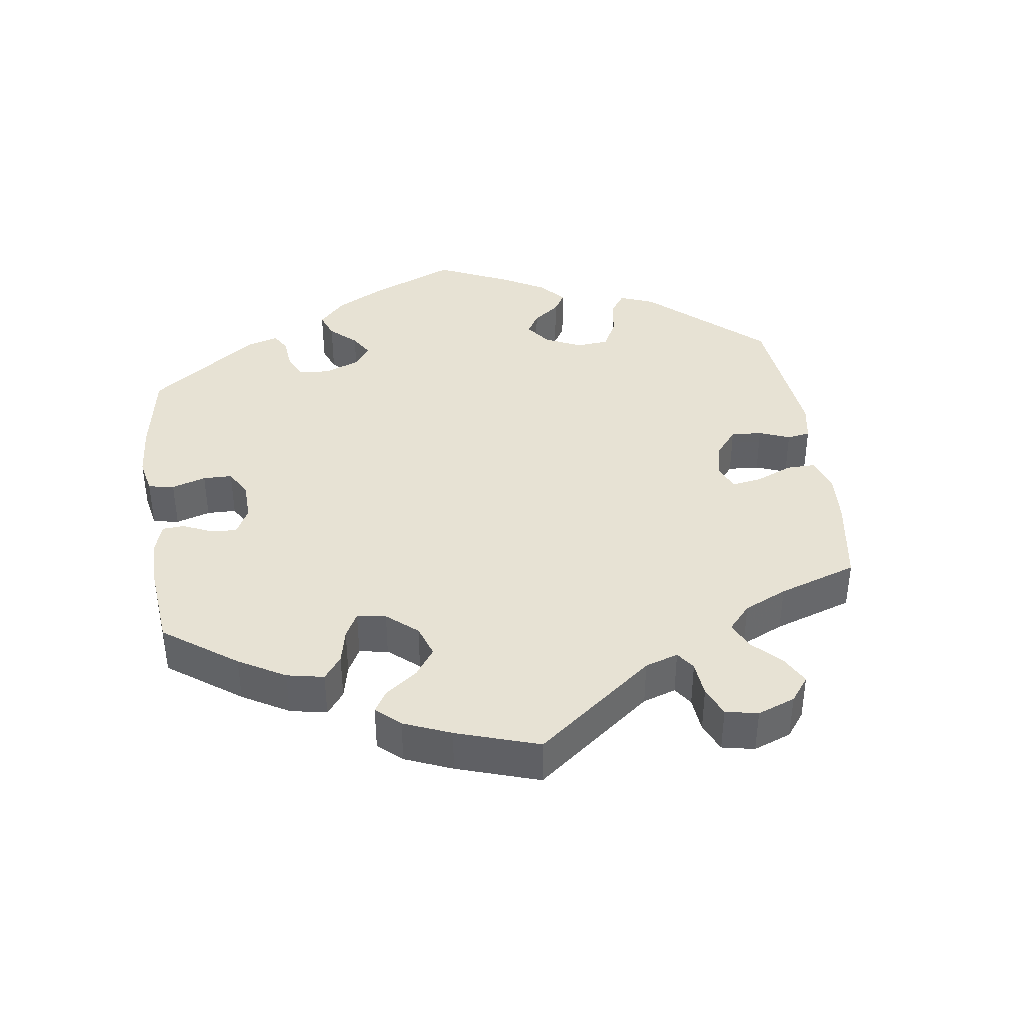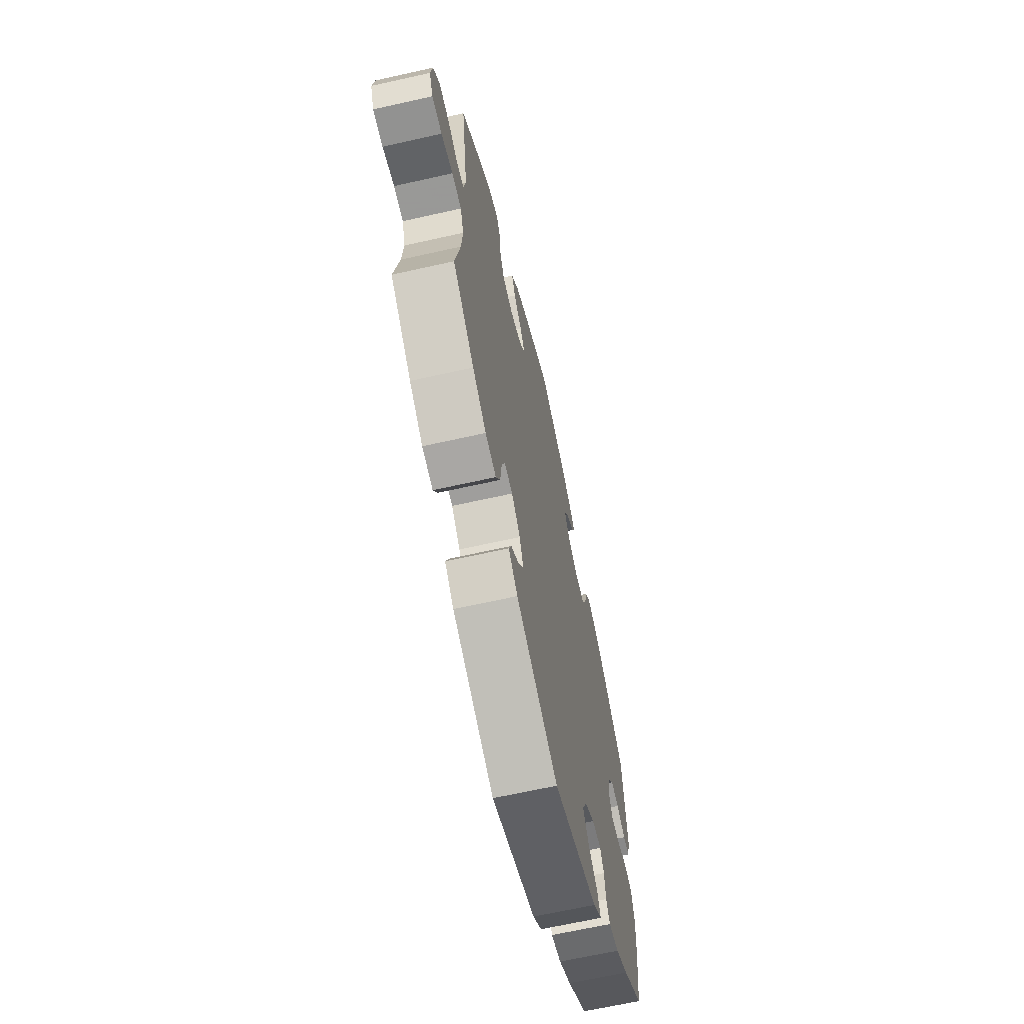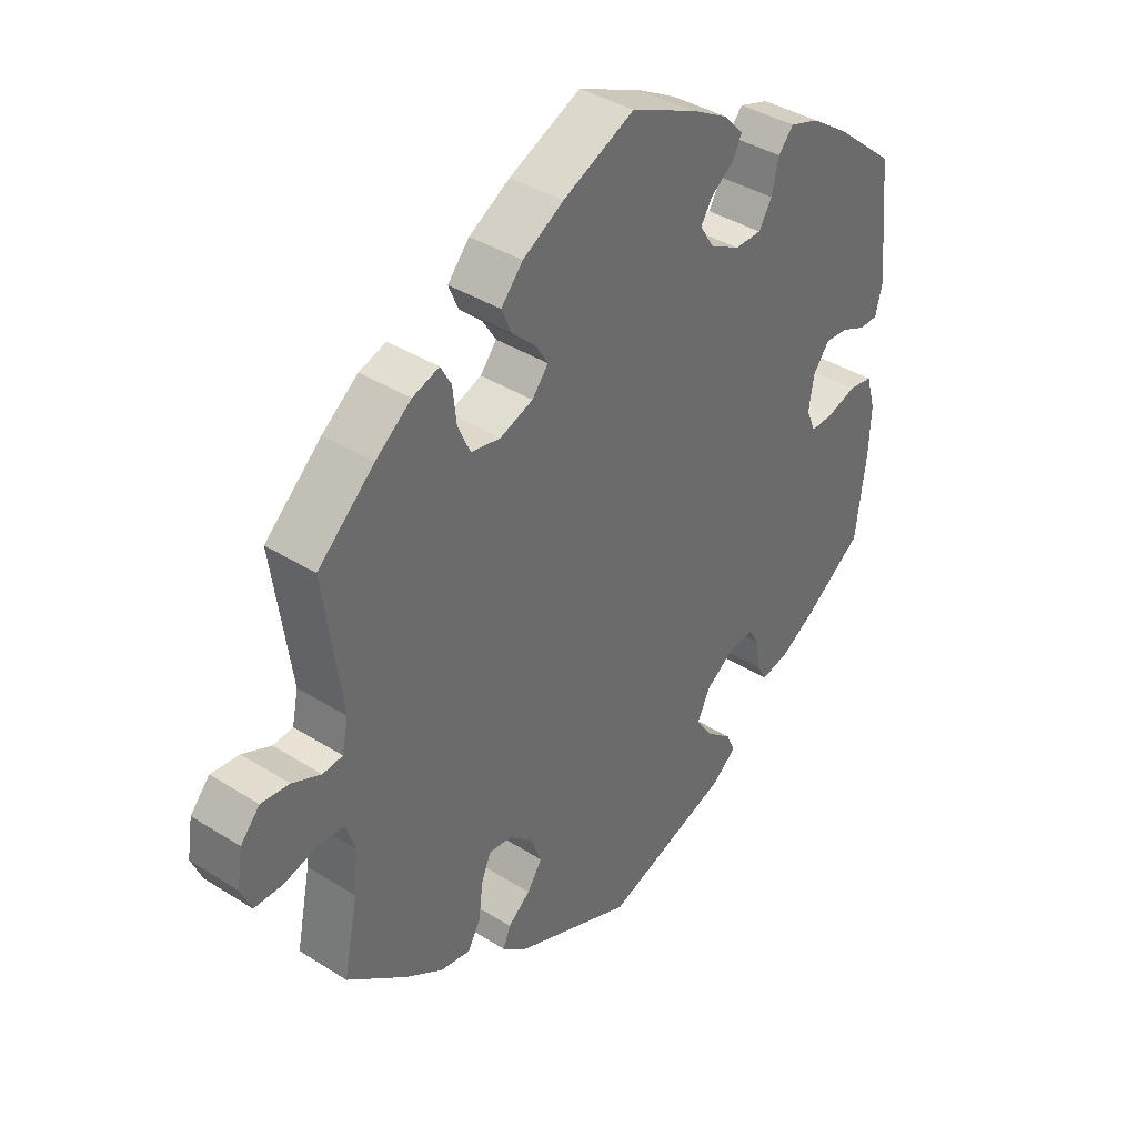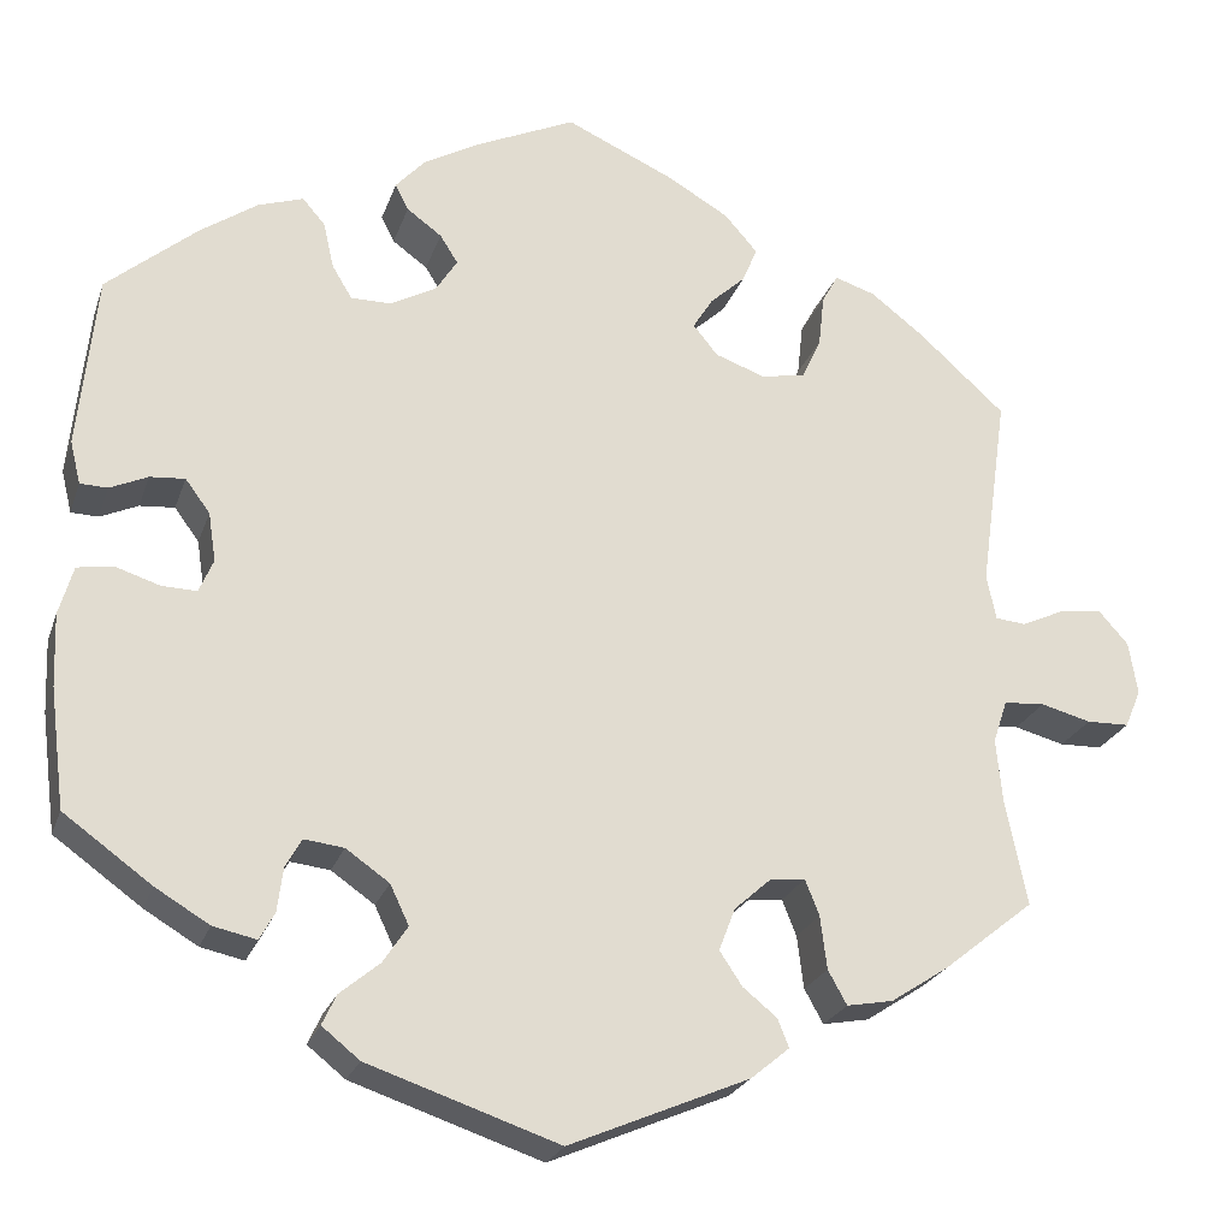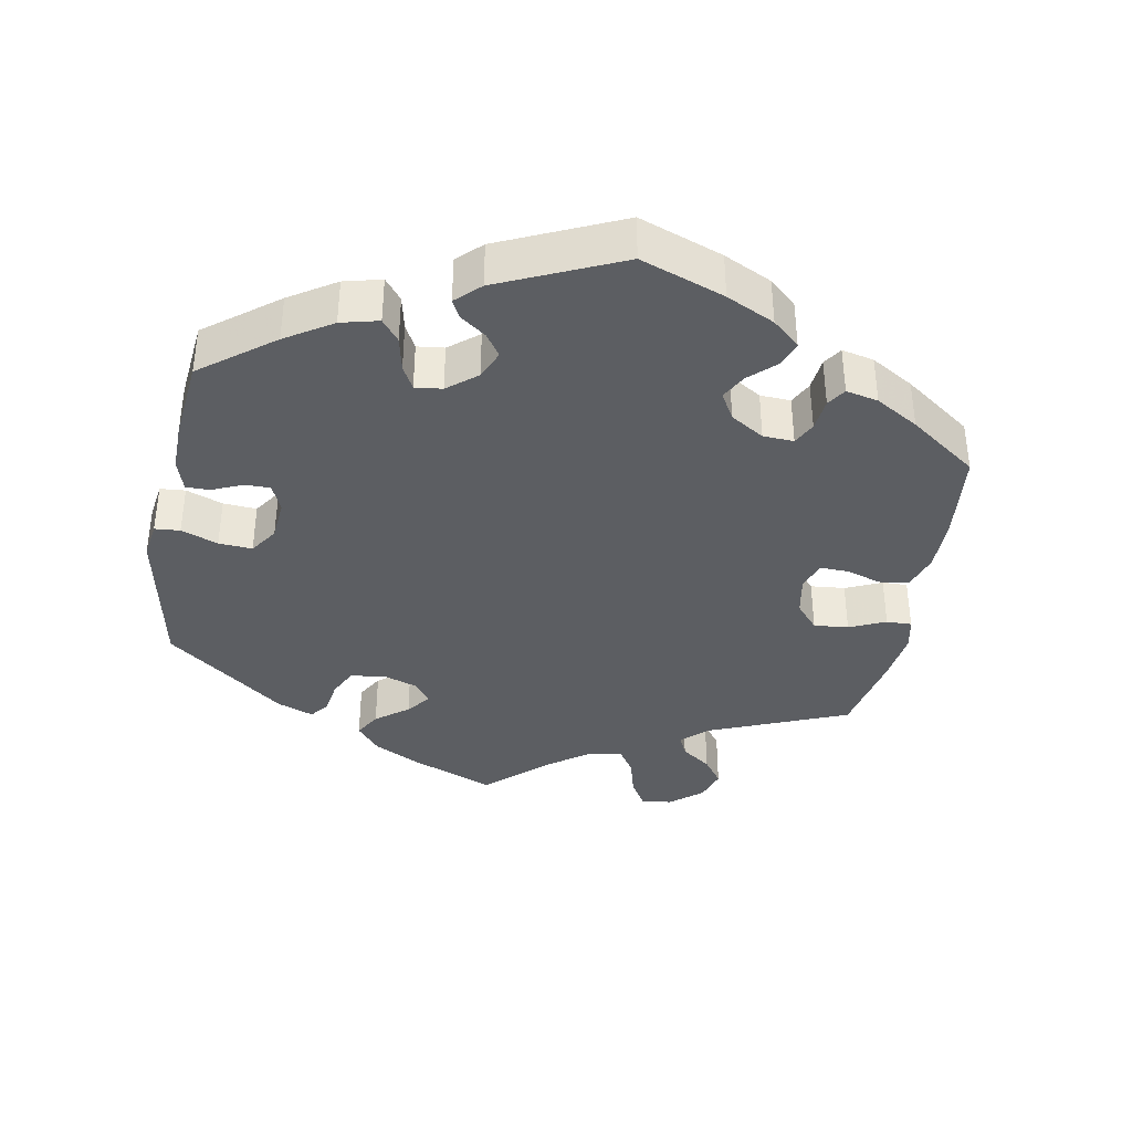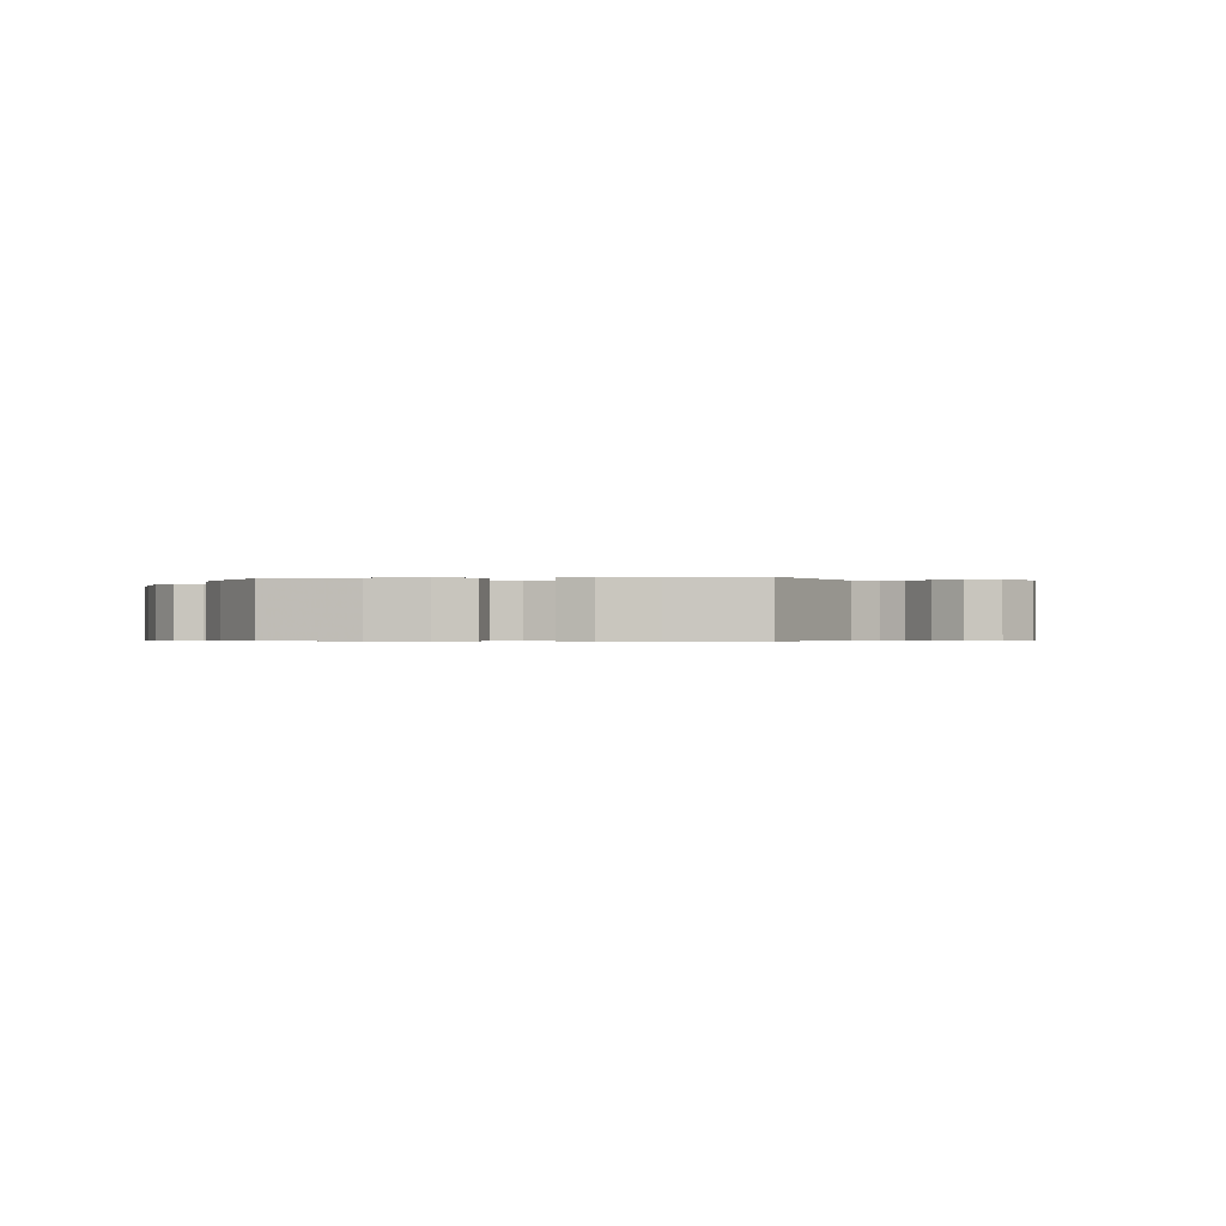
<metadata>
{"format":"obj","ext":"obj","renderer":"f3d","projection":"perspective","resolution":1024,"background":"white","views":[{"elev":40.0,"azim":52.0,"up":"+Y"},{"elev":-65.0,"azim":102.8,"up":"+Z"},{"elev":39.0,"azim":128.4,"up":"+Z"},{"elev":-23.7,"azim":-16.5,"up":"+Z"},{"elev":-38.0,"azim":-70.4,"up":"+Y"},{"elev":-0.5,"azim":37.1,"up":"+Y"}]}
</metadata>
<code>
v -0.517 0.07 -0.162
v -0.52 0.07 -0.085
v -0.505 0.07 -0.033
v -0.467 0.07 -0.027
v -0.42 0.07 -0.042
v -0.383 0.07 -0.043
v -0.368 0.07 -0.008
v -0.376 0.07 0.044
v -0.402 0.07 0.079
v -0.439 0.07 0.076
v -0.479 0.07 0.058
v -0.508 0.07 0.059
v -0.519 0.07 0.104
v -0.5 0.07 0.289
v -0.405 0.07 0.369
v -0.344 0.07 0.411
v -0.296 0.07 0.427
v -0.272 0.07 0.399
v -0.261 0.07 0.35
v -0.24 0.07 0.315
v -0.197 0.07 0.315
v -0.149 0.07 0.341
v -0.126 0.07 0.377
v -0.145 0.07 0.407
v -0.182 0.07 0.434
v -0.196 0.07 0.462
v -0.165 0.07 0.496
v -0.105 0.07 0.53
v 0 0.07 0.578
v 0.115 0.07 0.526
v 0.18 0.07 0.488
v 0.215 0.07 0.448
v 0.199 0.07 0.41
v 0.162 0.07 0.376
v 0.141 0.07 0.342
v 0.167 0.07 0.31
v 0.22 0.07 0.291
v 0.267 0.07 0.3
v 0.287 0.07 0.344
v 0.293 0.07 0.399
v 0.31 0.07 0.43
v 0.353 0.07 0.416
v 0.41 0.07 0.372
v 0.501 0.07 0.29
v 0.472 0.07 0.083
v 0.482 0.07 0.035
v 0.514 0.07 0.032
v 0.56 0.07 0.053
v 0.605 0.07 0.058
v 0.636 0.07 0.023
v 0.645 0.07 -0.033
v 0.628 0.07 -0.073
v 0.583 0.07 -0.074
v 0.53 0.07 -0.06
v 0.487 0.07 -0.063
v 0.472 0.07 -0.108
v 0.478 0.07 -0.174
v 0.501 0.07 -0.288
v 0.405 0.07 -0.365
v 0.344 0.07 -0.405
v 0.295 0.07 -0.414
v 0.275 0.07 -0.378
v 0.268 0.07 -0.322
v 0.253 0.07 -0.284
v 0.216 0.07 -0.288
v 0.177 0.07 -0.323
v 0.16 0.07 -0.368
v 0.184 0.07 -0.404
v 0.22 0.07 -0.433
v 0.232 0.07 -0.463
v 0.191 0.07 -0.497
v 0.001 0.07 -0.578
v -0.201 0.07 -0.51
v -0.241 0.07 -0.478
v -0.226 0.07 -0.446
v -0.184 0.07 -0.411
v -0.158 0.07 -0.372
v -0.178 0.07 -0.33
v -0.224 0.07 -0.298
v -0.266 0.07 -0.293
v -0.283 0.07 -0.323
v -0.289 0.07 -0.37
v -0.305 0.07 -0.399
v -0.351 0.07 -0.389
v -0.408 0.07 -0.355
v -0.501 0.07 -0.288
v -0.517 0 -0.162
v -0.52 0 -0.085
v -0.505 0 -0.033
v -0.467 0 -0.027
v -0.42 0 -0.042
v -0.383 0 -0.043
v -0.368 0 -0.008
v -0.376 0 0.044
v -0.402 0 0.079
v -0.439 0 0.076
v -0.479 0 0.058
v -0.508 0 0.059
v -0.519 0 0.104
v -0.5 0 0.289
v -0.405 0 0.369
v -0.344 0 0.411
v -0.296 0 0.427
v -0.272 0 0.399
v -0.261 0 0.35
v -0.24 0 0.315
v -0.197 0 0.315
v -0.149 0 0.341
v -0.126 0 0.377
v -0.145 0 0.407
v -0.182 0 0.434
v -0.196 0 0.462
v -0.165 0 0.496
v -0.105 0 0.53
v 0 0 0.578
v 0.115 0 0.526
v 0.18 0 0.488
v 0.215 0 0.448
v 0.199 0 0.41
v 0.162 0 0.376
v 0.141 0 0.342
v 0.167 0 0.31
v 0.22 0 0.291
v 0.267 0 0.3
v 0.287 0 0.344
v 0.293 0 0.399
v 0.31 0 0.43
v 0.353 0 0.416
v 0.41 0 0.372
v 0.501 0 0.29
v 0.472 0 0.083
v 0.482 0 0.035
v 0.514 0 0.032
v 0.56 0 0.053
v 0.605 0 0.058
v 0.636 0 0.023
v 0.645 0 -0.033
v 0.628 0 -0.073
v 0.583 0 -0.074
v 0.53 0 -0.06
v 0.487 0 -0.063
v 0.472 0 -0.108
v 0.478 0 -0.174
v 0.501 0 -0.288
v 0.405 0 -0.365
v 0.344 0 -0.405
v 0.295 0 -0.414
v 0.275 0 -0.378
v 0.268 0 -0.322
v 0.253 0 -0.284
v 0.216 0 -0.288
v 0.177 0 -0.323
v 0.16 0 -0.368
v 0.184 0 -0.404
v 0.22 0 -0.433
v 0.232 0 -0.463
v 0.191 0 -0.497
v 0.001 0 -0.578
v -0.201 0 -0.51
v -0.241 0 -0.478
v -0.226 0 -0.446
v -0.184 0 -0.411
v -0.158 0 -0.372
v -0.178 0 -0.33
v -0.224 0 -0.298
v -0.266 0 -0.293
v -0.283 0 -0.323
v -0.289 0 -0.37
v -0.305 0 -0.399
v -0.351 0 -0.389
v -0.408 0 -0.355
v -0.501 0 -0.288
f 81 82 83 84
f 80 81 84 85
f 73 74 75 76
f 73 76 77
f 72 73 77
f 71 72 77 78
f 68 69 70 71
f 67 68 71 78
f 60 61 62 63
f 60 63 64
f 57 58 59 60
f 56 57 60 64
f 55 56 64 65
f 51 52 53 54
f 51 54 55
f 50 51 55
f 47 48 49 50
f 47 50 55
f 46 47 55 65
f 42 43 44 45
f 39 40 41 42
f 38 39 42 45
f 37 38 45 46
f 31 32 33 34
f 31 34 35
f 30 31 35
f 29 30 35
f 28 29 35
f 27 28 35 36
f 24 25 26 27
f 23 24 27 36
f 16 17 18 19
f 16 19 20
f 15 16 20
f 14 15 20
f 13 14 20 21
f 10 11 12 13
f 9 10 13 21
f 2 3 4 5
f 2 5 6
f 1 2 6
f 80 85 86 1
f 66 67 78 79
f 22 23 36 37
f 8 9 21 22
f 7 8 22 37
f 6 7 37 46
f 65 66 79 80
f 46 65 80
f 1 6 46 80
f 170 169 168 167
f 171 170 167 166
f 162 161 160 159
f 163 162 159
f 163 159 158
f 164 163 158 157
f 157 156 155 154
f 164 157 154 153
f 149 148 147 146
f 150 149 146
f 146 145 144 143
f 150 146 143 142
f 151 150 142 141
f 140 139 138 137
f 141 140 137
f 141 137 136
f 136 135 134 133
f 141 136 133
f 151 141 133 132
f 131 130 129 128
f 128 127 126 125
f 131 128 125 124
f 132 131 124 123
f 120 119 118 117
f 121 120 117
f 121 117 116
f 121 116 115
f 121 115 114
f 122 121 114 113
f 113 112 111 110
f 122 113 110 109
f 105 104 103 102
f 106 105 102
f 106 102 101
f 106 101 100
f 107 106 100 99
f 99 98 97 96
f 107 99 96 95
f 91 90 89 88
f 92 91 88
f 92 88 87
f 87 172 171 166
f 165 164 153 152
f 123 122 109 108
f 108 107 95 94
f 123 108 94 93
f 132 123 93 92
f 166 165 152 151
f 166 151 132
f 166 132 92 87
f 1 87 88 2
f 2 88 89 3
f 3 89 90 4
f 4 90 91 5
f 5 91 92 6
f 6 92 93 7
f 7 93 94 8
f 8 94 95 9
f 9 95 96 10
f 10 96 97 11
f 11 97 98 12
f 12 98 99 13
f 13 99 100 14
f 14 100 101 15
f 15 101 102 16
f 16 102 103 17
f 17 103 104 18
f 18 104 105 19
f 19 105 106 20
f 20 106 107 21
f 21 107 108 22
f 22 108 109 23
f 23 109 110 24
f 24 110 111 25
f 25 111 112 26
f 26 112 113 27
f 27 113 114 28
f 28 114 115 29
f 29 115 116 30
f 30 116 117 31
f 31 117 118 32
f 32 118 119 33
f 33 119 120 34
f 34 120 121 35
f 35 121 122 36
f 36 122 123 37
f 37 123 124 38
f 38 124 125 39
f 39 125 126 40
f 40 126 127 41
f 41 127 128 42
f 42 128 129 43
f 43 129 130 44
f 44 130 131 45
f 45 131 132 46
f 46 132 133 47
f 47 133 134 48
f 48 134 135 49
f 49 135 136 50
f 50 136 137 51
f 51 137 138 52
f 52 138 139 53
f 53 139 140 54
f 54 140 141 55
f 55 141 142 56
f 56 142 143 57
f 57 143 144 58
f 58 144 145 59
f 59 145 146 60
f 60 146 147 61
f 61 147 148 62
f 62 148 149 63
f 63 149 150 64
f 64 150 151 65
f 65 151 152 66
f 66 152 153 67
f 67 153 154 68
f 68 154 155 69
f 69 155 156 70
f 70 156 157 71
f 71 157 158 72
f 72 158 159 73
f 73 159 160 74
f 74 160 161 75
f 75 161 162 76
f 76 162 163 77
f 77 163 164 78
f 78 164 165 79
f 79 165 166 80
f 80 166 167 81
f 81 167 168 82
f 82 168 169 83
f 83 169 170 84
f 84 170 171 85
f 85 171 172 86
f 86 172 87 1

</code>
